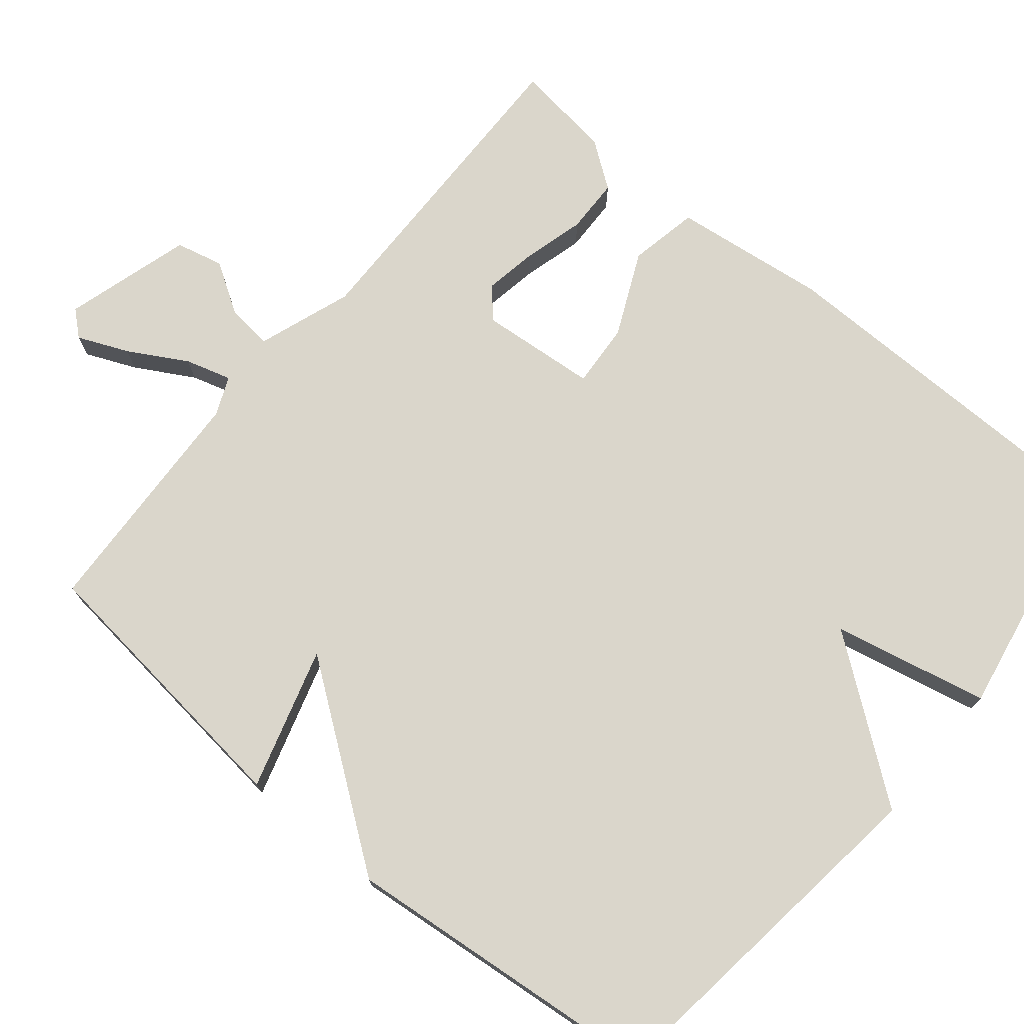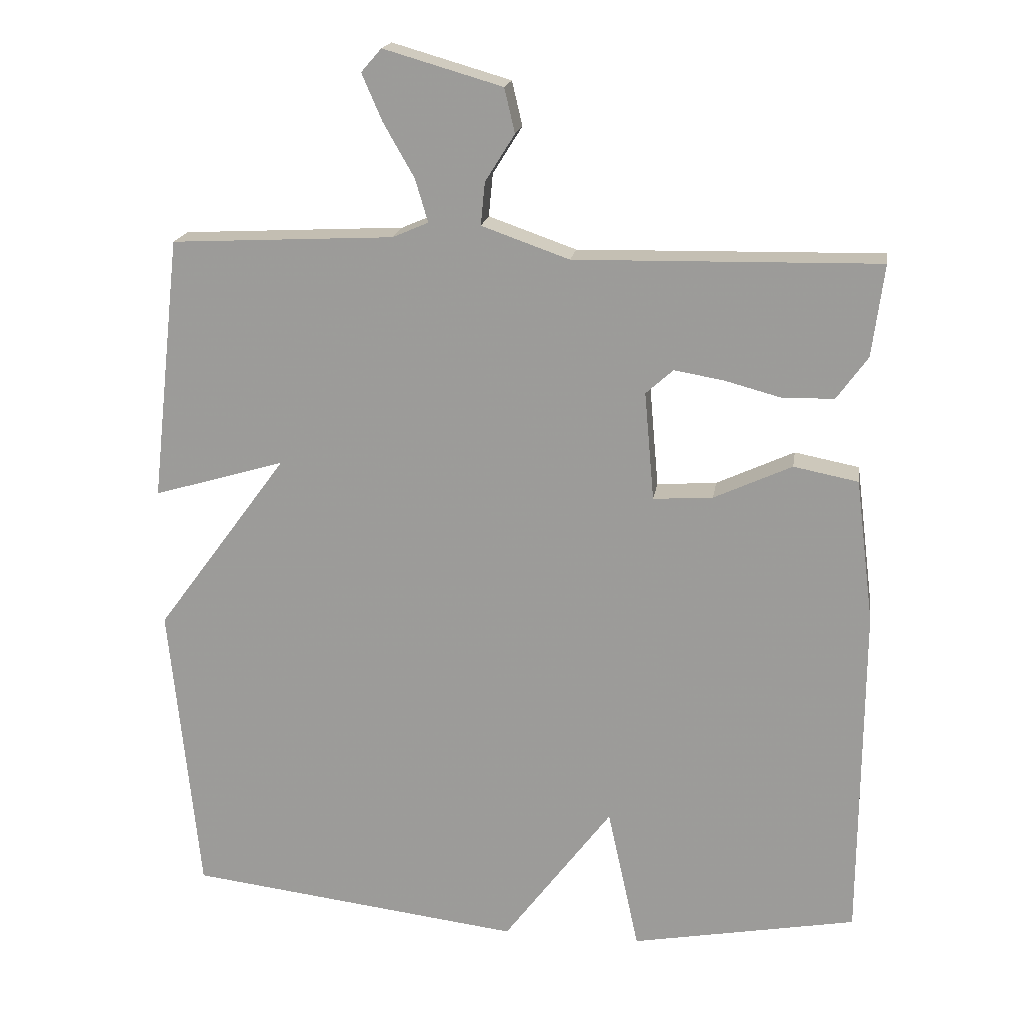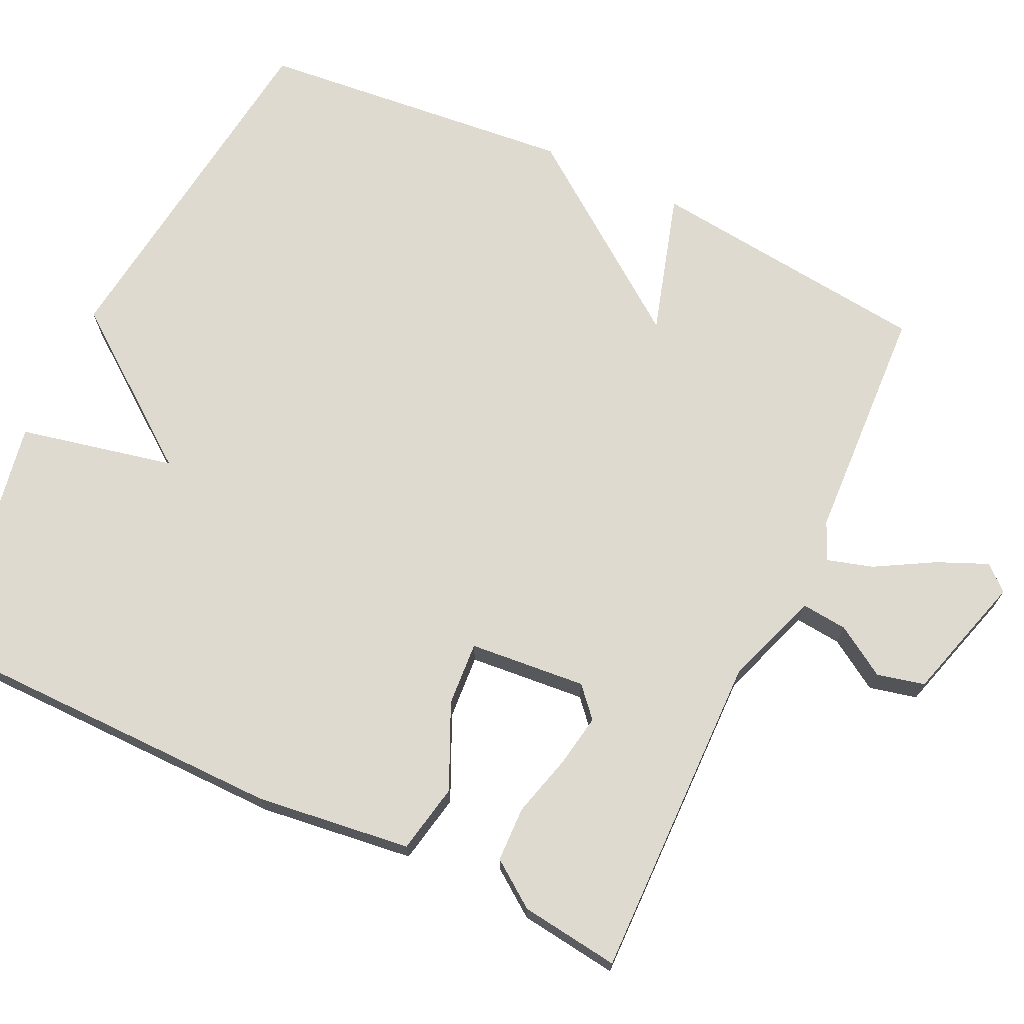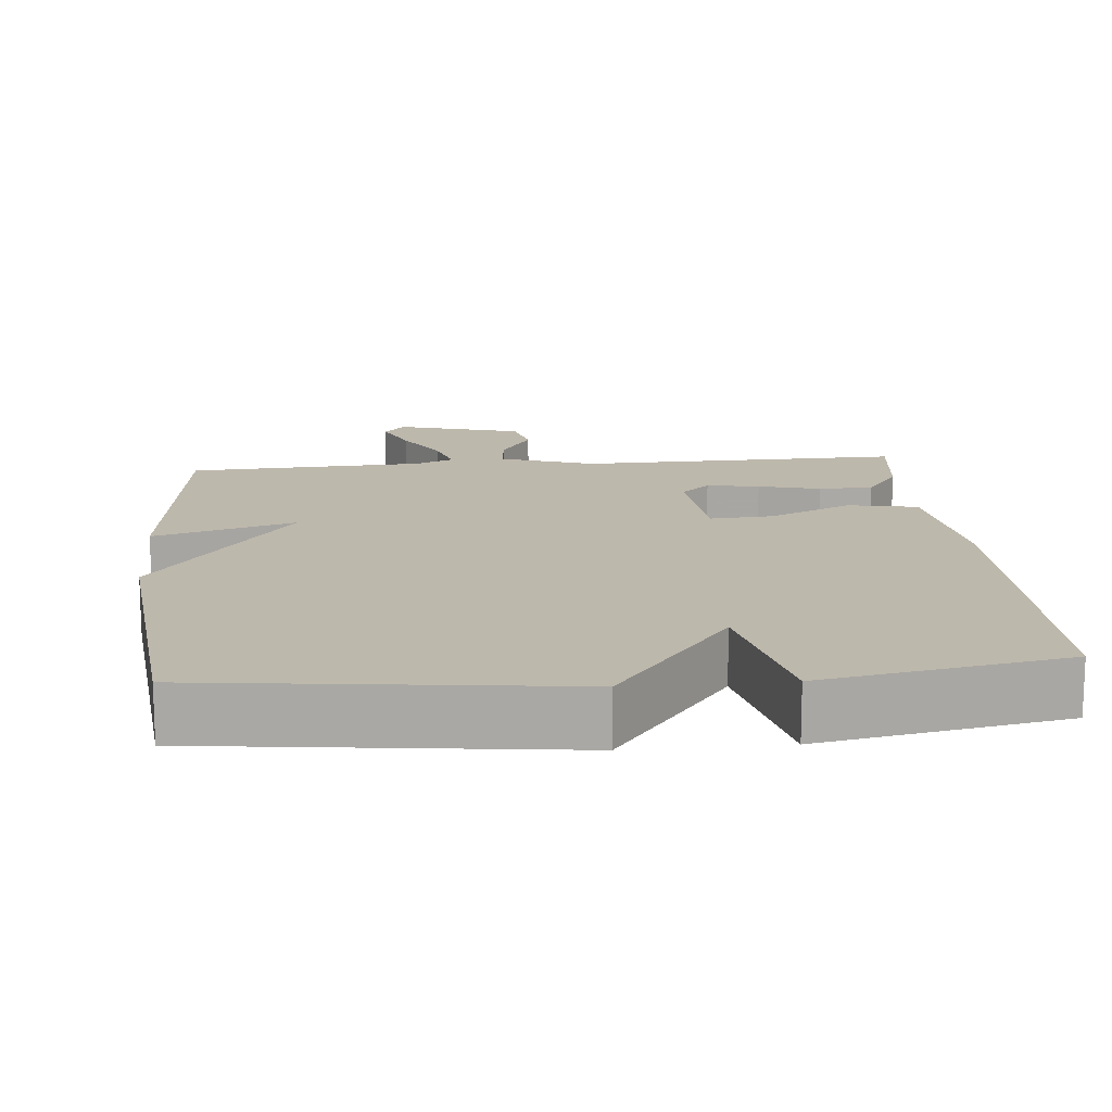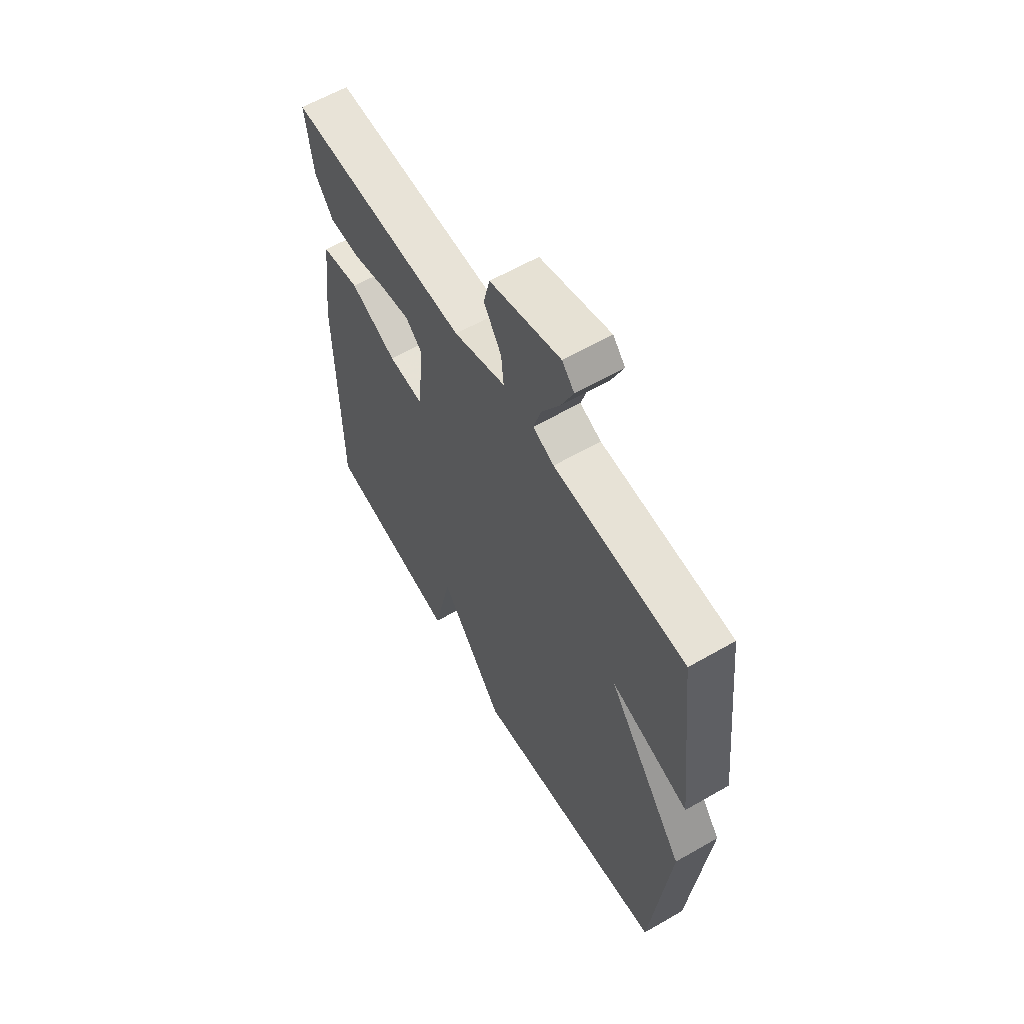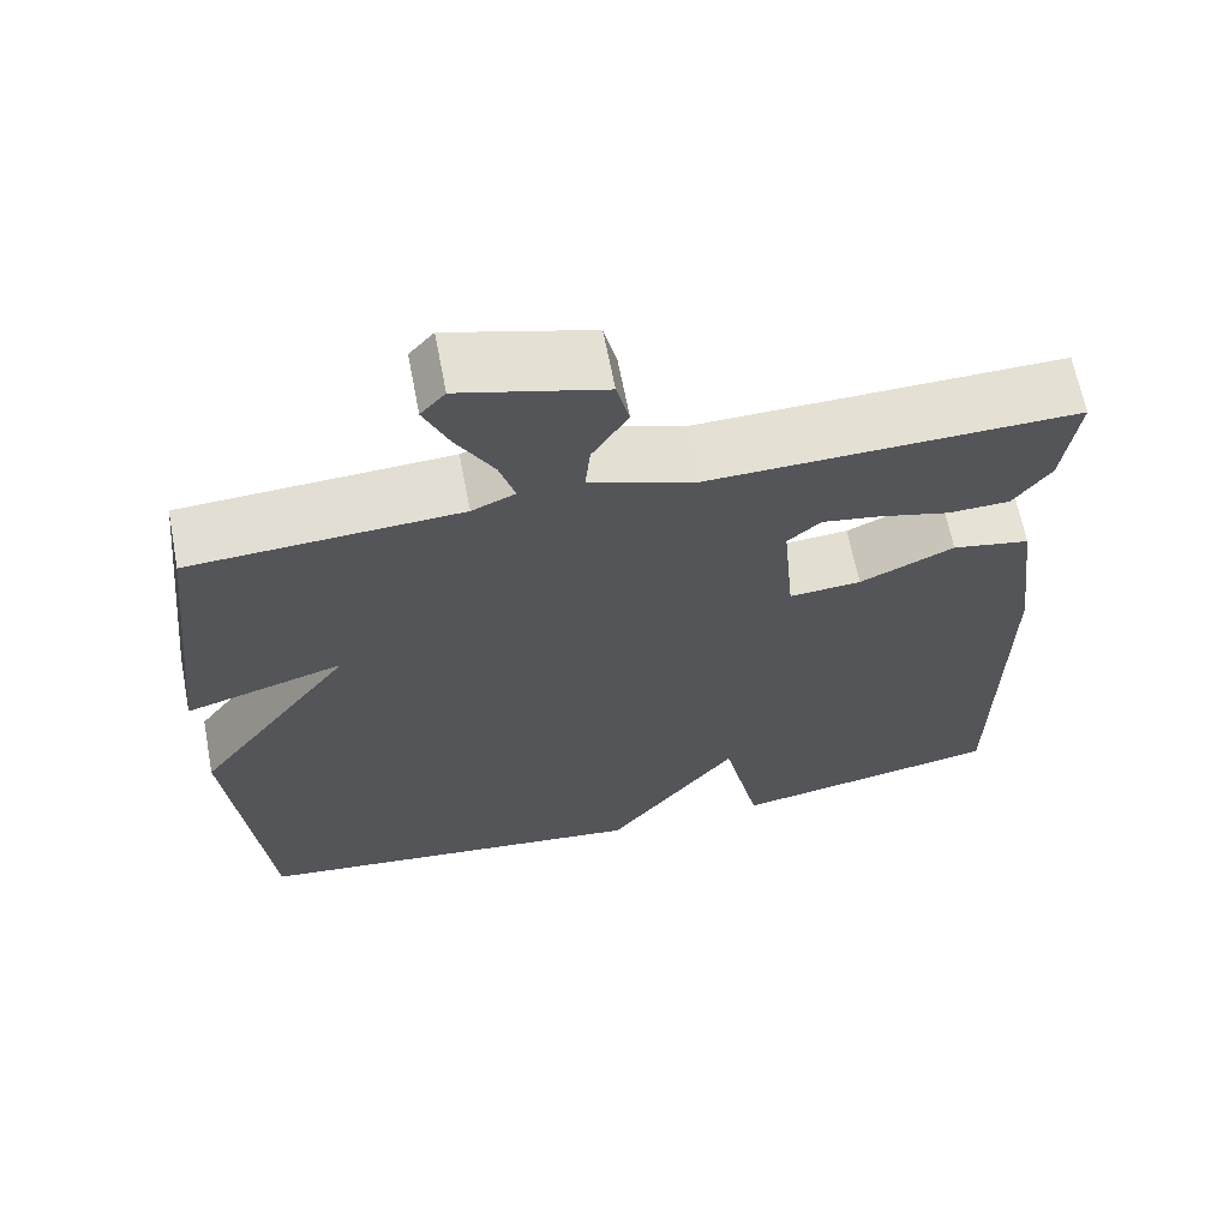
<metadata>
{"format":"obj","ext":"obj","renderer":"f3d","projection":"perspective","resolution":1024,"background":"white","views":[{"elev":74.1,"azim":129.7,"up":"+Y"},{"elev":18.3,"azim":-171.4,"up":"+Z"},{"elev":70.8,"azim":-64.6,"up":"+Y"},{"elev":14.8,"azim":174.7,"up":"+Y"},{"elev":61.0,"azim":59.6,"up":"+Z"},{"elev":65.4,"azim":169.1,"up":"+Z"}]}
</metadata>
<code>
v -0.5 0.07 0.5
v -0.067 0.07 0.492
v 0.058 0.07 0.536
v 0.052 0.07 0.597
v 0.01 0.07 0.664
v 0.025 0.07 0.727
v 0.194 0.07 0.776
v 0.223 0.07 0.743
v 0.194 0.07 0.676
v 0.15 0.07 0.599
v 0.132 0.07 0.538
v 0.183 0.07 0.516
v 0.5 0.07 0.5
v 0.542 0.07 0.123
v 0.354 0.07 0.179
v 0.542 0.07 -0.077
v 0.5 0.07 -0.5
v 0.022 0.07 -0.559
v -0.133 0.07 -0.353
v -0.178 0.07 -0.559
v -0.5 0.07 -0.5
v -0.503 0.07 -0.016
v -0.477 0.07 0.189
v -0.385 0.07 0.207
v -0.274 0.07 0.156
v -0.189 0.07 0.15
v -0.175 0.07 0.305
v -0.214 0.07 0.34
v -0.284 0.07 0.328
v -0.366 0.07 0.306
v -0.439 0.07 0.308
v -0.483 0.07 0.369
v -0.5 0 0.5
v -0.067 0 0.492
v 0.058 0 0.536
v 0.052 0 0.597
v 0.01 0 0.664
v 0.025 0 0.727
v 0.194 0 0.776
v 0.223 0 0.743
v 0.194 0 0.676
v 0.15 0 0.599
v 0.132 0 0.538
v 0.183 0 0.516
v 0.5 0 0.5
v 0.542 0 0.123
v 0.354 0 0.179
v 0.542 0 -0.077
v 0.5 0 -0.5
v 0.022 0 -0.559
v -0.133 0 -0.353
v -0.178 0 -0.559
v -0.5 0 -0.5
v -0.503 0 -0.016
v -0.477 0 0.189
v -0.385 0 0.207
v -0.274 0 0.156
v -0.189 0 0.15
v -0.175 0 0.305
v -0.214 0 0.34
v -0.284 0 0.328
v -0.366 0 0.306
v -0.439 0 0.308
v -0.483 0 0.369
f 32 1 2
f 31 32 2
f 30 31 2
f 29 30 2
f 28 29 2 3
f 27 28 3
f 26 27 3
f 23 24 25
f 22 23 25
f 21 22 25
f 20 21 25
f 19 20 25
f 19 25 26
f 19 26 3
f 18 19 3
f 17 18 3
f 16 17 3
f 15 16 3
f 12 13 14 15
f 11 12 15 3
f 8 9 10
f 7 8 10
f 6 7 10
f 5 6 10
f 4 5 10
f 3 4 10 11
f 34 33 64
f 34 64 63
f 34 63 62
f 34 62 61
f 35 34 61 60
f 35 60 59
f 35 59 58
f 57 56 55
f 57 55 54
f 57 54 53
f 57 53 52
f 57 52 51
f 58 57 51
f 35 58 51
f 35 51 50
f 35 50 49
f 35 49 48
f 35 48 47
f 47 46 45 44
f 35 47 44 43
f 42 41 40
f 42 40 39
f 42 39 38
f 42 38 37
f 42 37 36
f 43 42 36 35
f 1 33 34 2
f 2 34 35 3
f 3 35 36 4
f 4 36 37 5
f 5 37 38 6
f 6 38 39 7
f 7 39 40 8
f 8 40 41 9
f 9 41 42 10
f 10 42 43 11
f 11 43 44 12
f 12 44 45 13
f 13 45 46 14
f 14 46 47 15
f 15 47 48 16
f 16 48 49 17
f 17 49 50 18
f 18 50 51 19
f 19 51 52 20
f 20 52 53 21
f 21 53 54 22
f 22 54 55 23
f 23 55 56 24
f 24 56 57 25
f 25 57 58 26
f 26 58 59 27
f 27 59 60 28
f 28 60 61 29
f 29 61 62 30
f 30 62 63 31
f 31 63 64 32
f 32 64 33 1

</code>
